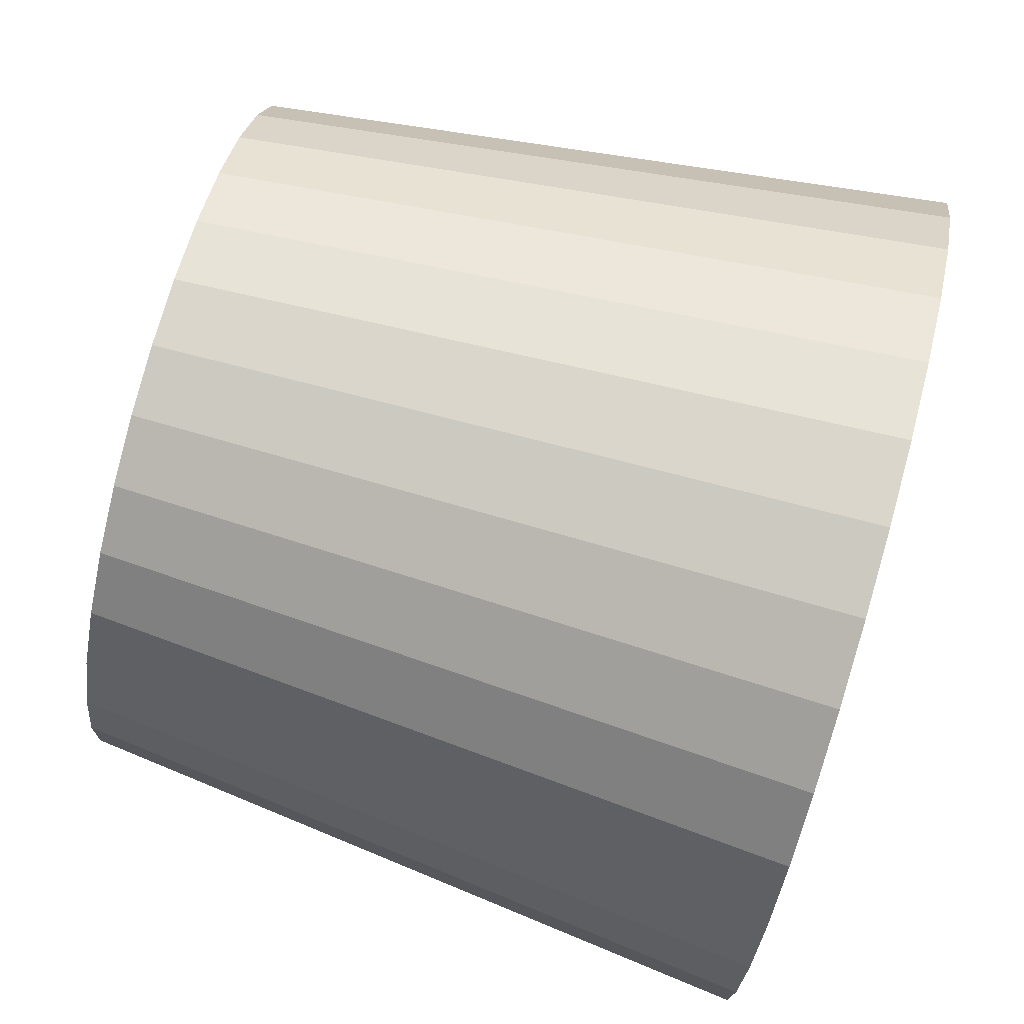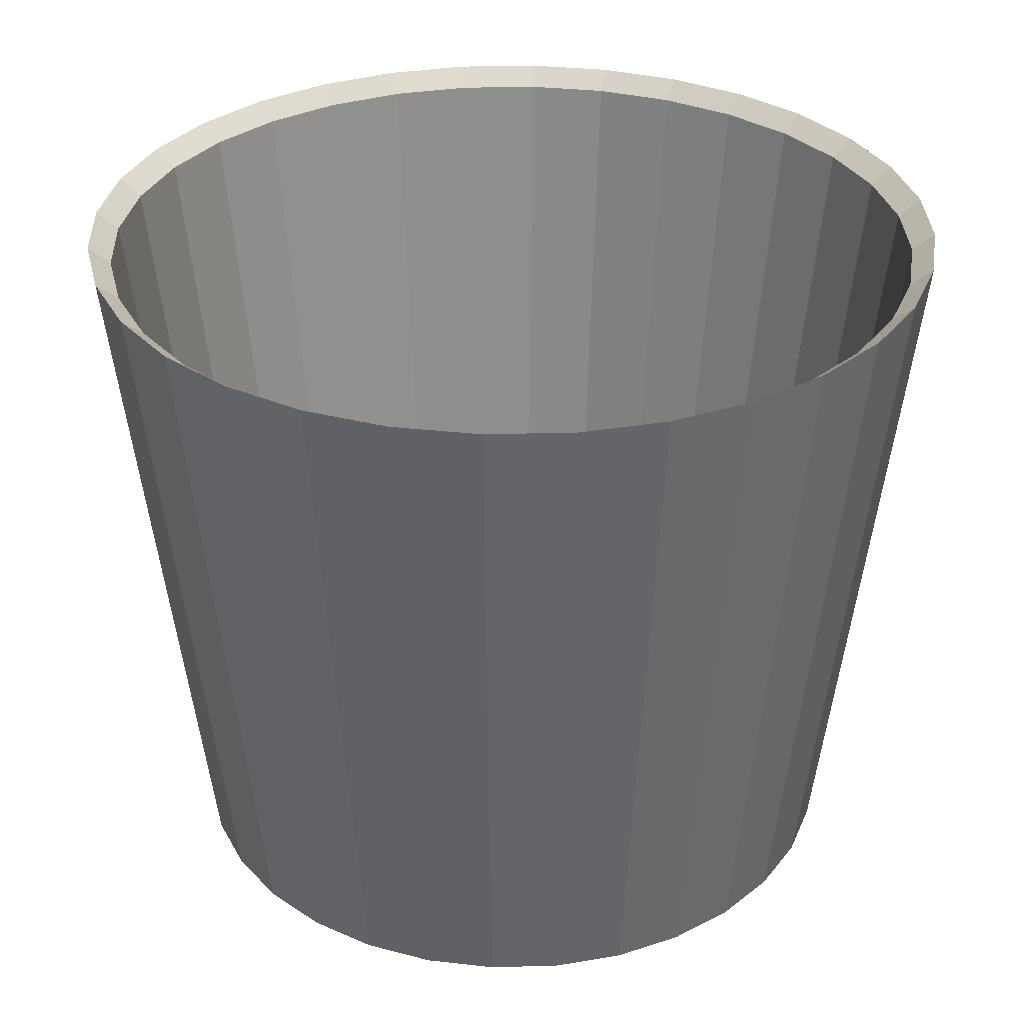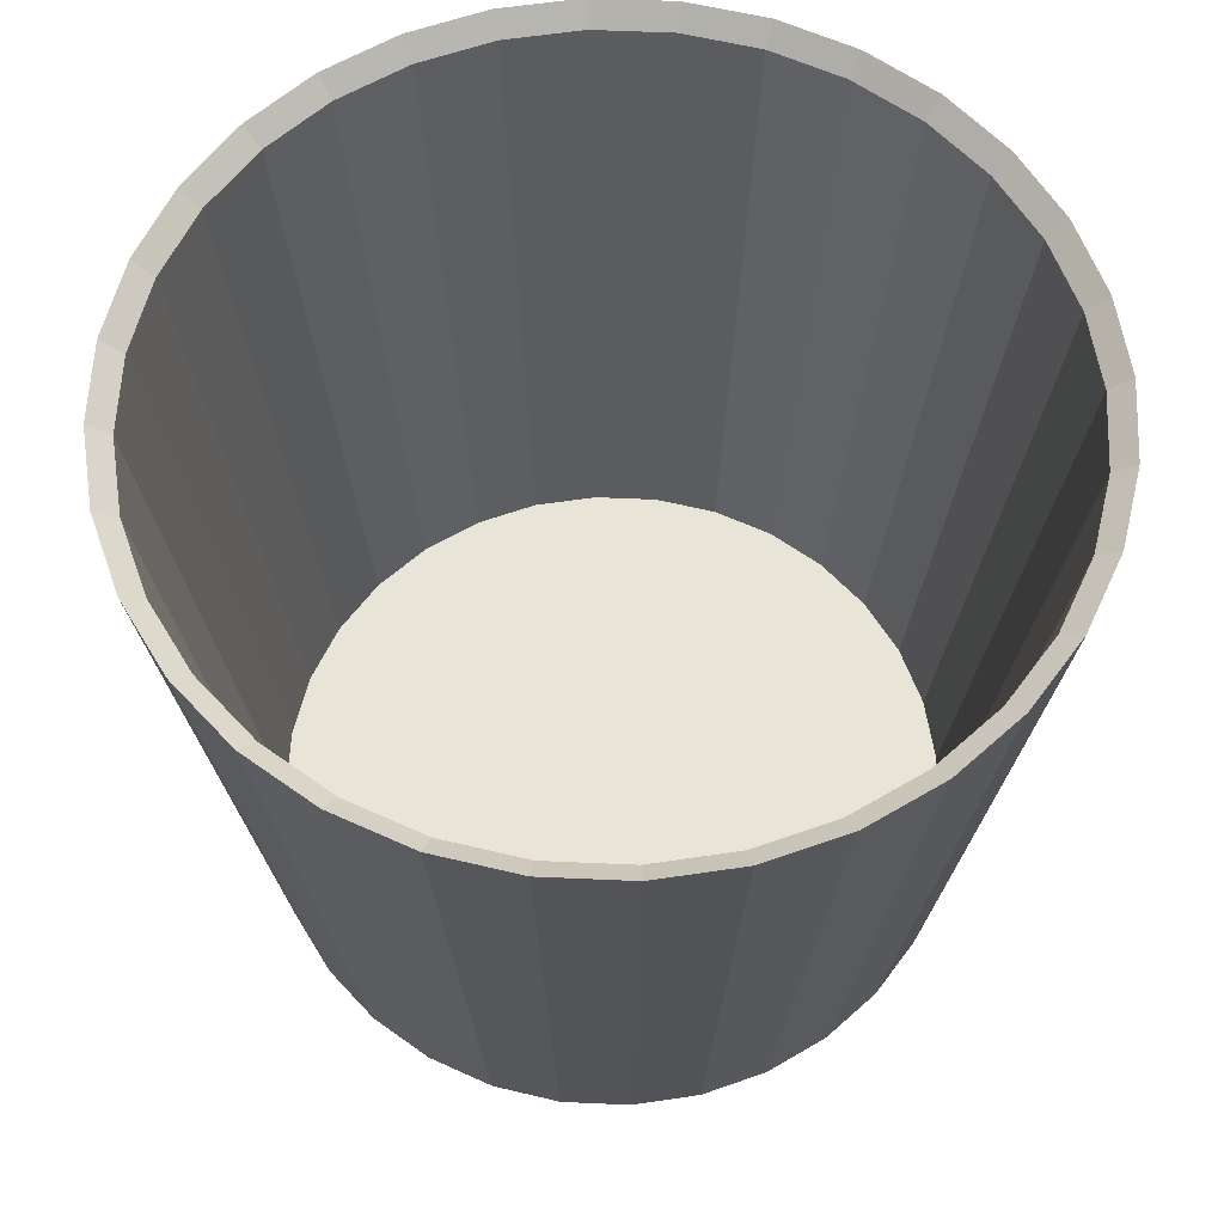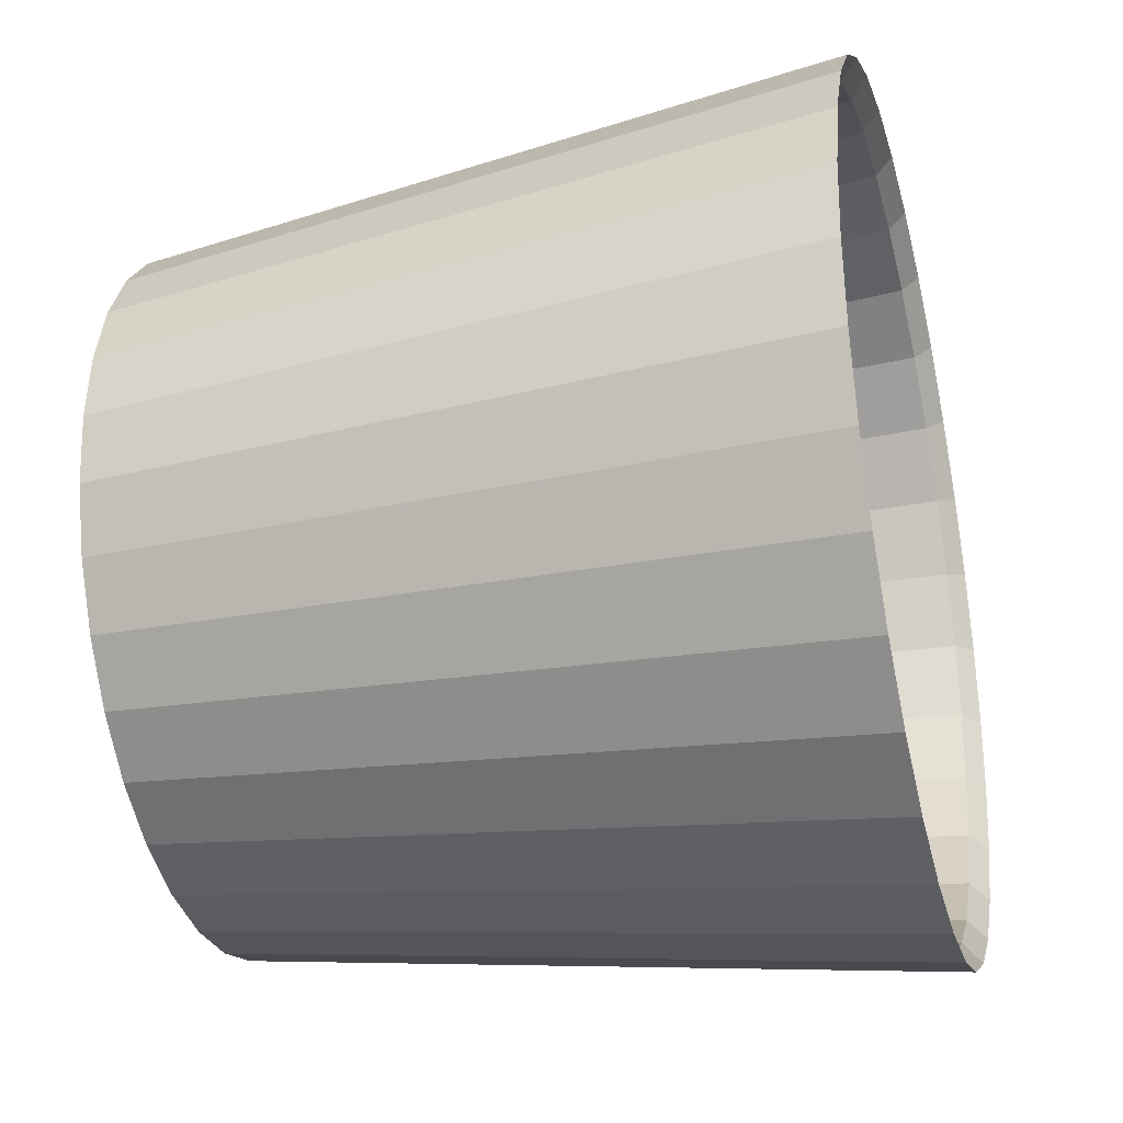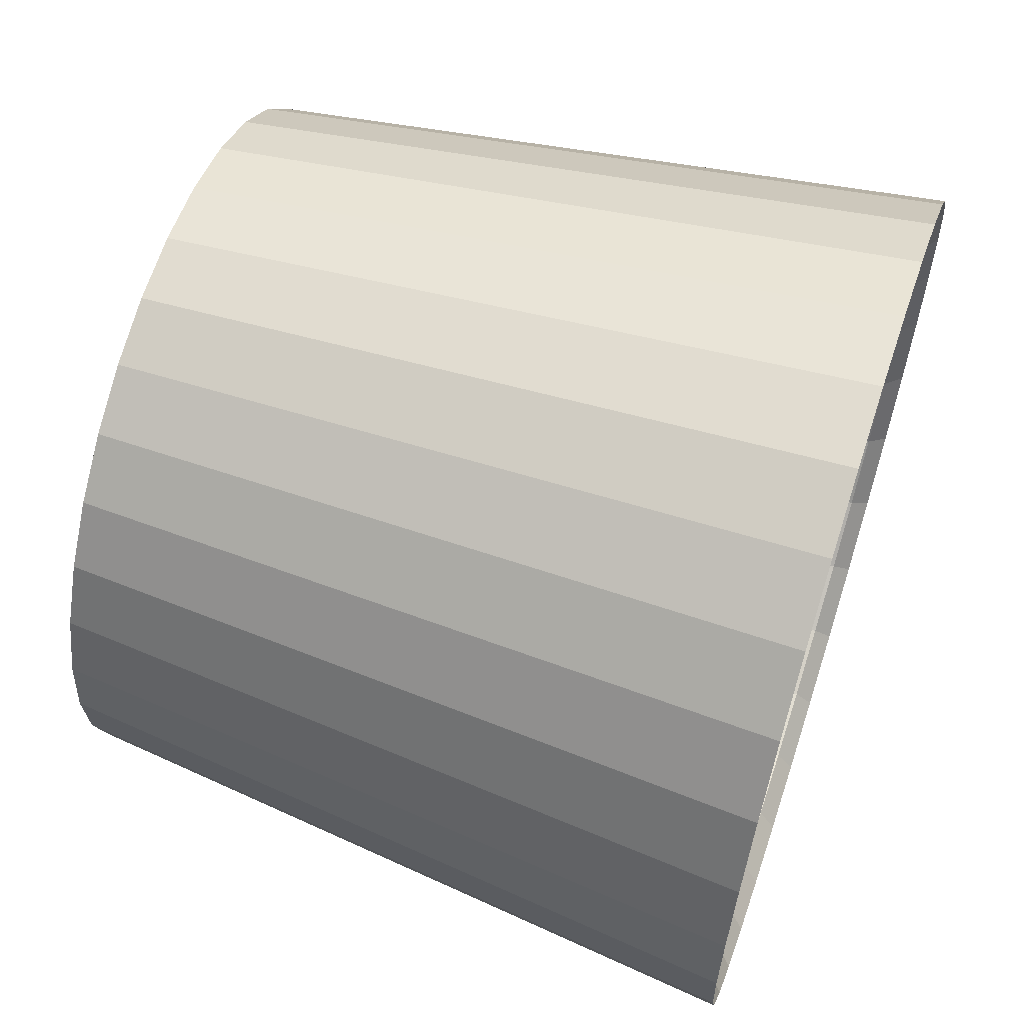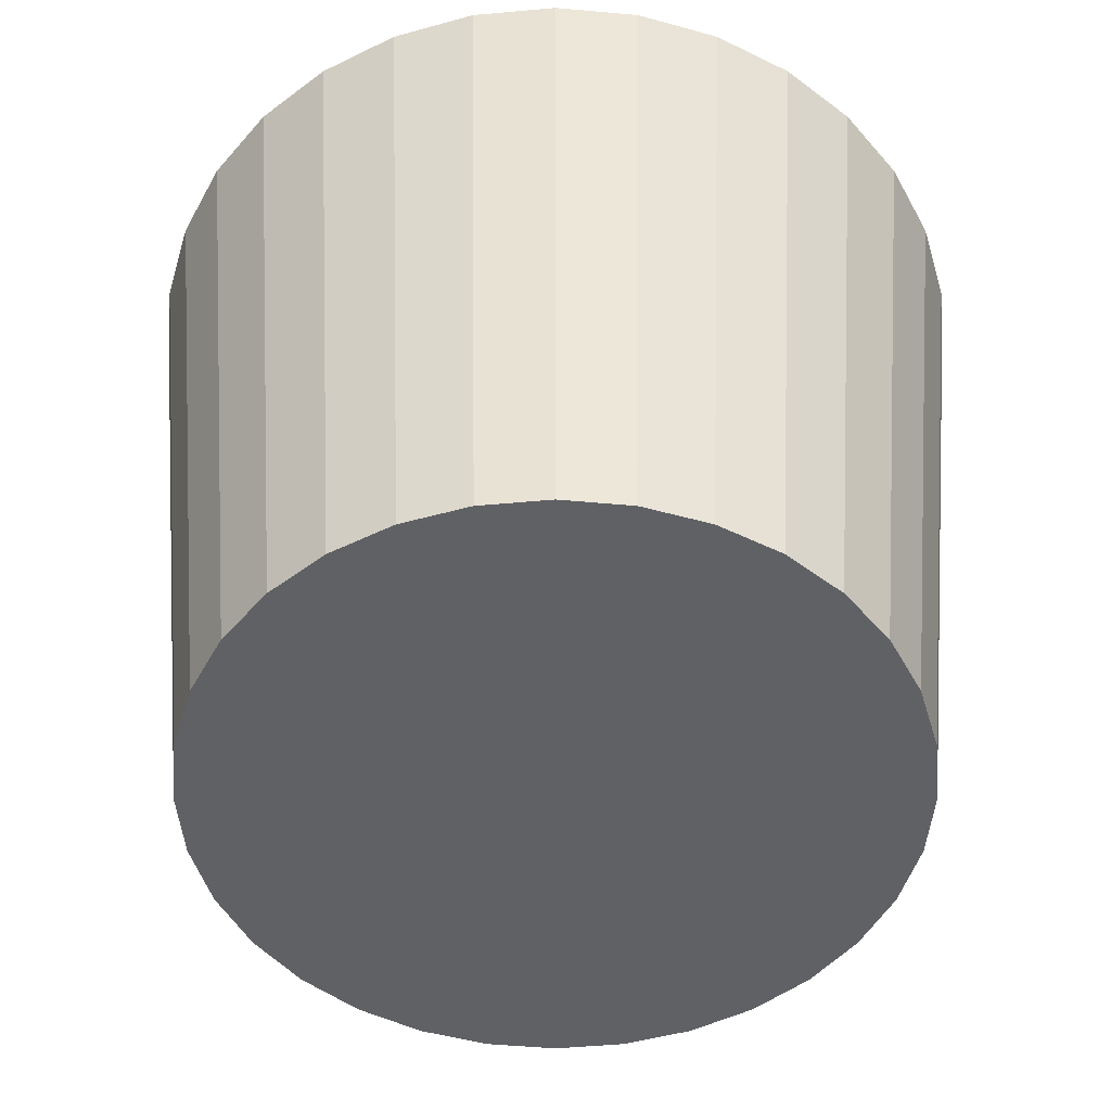
<metadata>
{"format":"obj","ext":"obj","renderer":"f3d","projection":"perspective","resolution":1024,"background":"white","views":[{"elev":79.5,"azim":105.6,"up":"+Z"},{"elev":32.0,"azim":14.7,"up":"+Y"},{"elev":60.3,"azim":-81.8,"up":"+Y"},{"elev":-31.6,"azim":104.8,"up":"+Z"},{"elev":61.2,"azim":108.2,"up":"+Z"},{"elev":-50.4,"azim":90.0,"up":"+Y"}]}
</metadata>
<code>
o Cylinder_Cylinder.002
v 0 -0.02712 -0
v 0 -0.02558 -0
v 0 -0.02712 -0.03128
v 0 0.03543 -0.0386
v 0.006102 -0.02712 -0.03068
v 0.00753 0.03543 -0.03785
v 0.01197 -0.02712 -0.0289
v 0.01477 0.03543 -0.03566
v 0.01738 -0.02712 -0.02601
v 0.02144 0.03543 -0.03209
v 0.02211 -0.02712 -0.02211
v 0.02729 0.03543 -0.02729
v 0.02601 -0.02712 -0.01738
v 0.03209 0.03543 -0.02144
v 0.0289 -0.02712 -0.01197
v 0.03566 0.03543 -0.01477
v 0.03068 -0.02712 -0.006102
v 0.03785 0.03543 -0.00753
v 0.03128 -0.02712 -0
v 0.0386 0.03543 -0
v 0.03068 -0.02712 0.006101
v 0.03785 0.03543 0.00753
v 0.0289 -0.02712 0.01197
v 0.03566 0.03543 0.01477
v 0.02601 -0.02712 0.01738
v 0.03209 0.03543 0.02144
v 0.02211 -0.02712 0.02211
v 0.02729 0.03543 0.02729
v 0.01738 -0.02712 0.02601
v 0.02144 0.03543 0.03209
v 0.01197 -0.02712 0.0289
v 0.01477 0.03543 0.03566
v 0.006102 -0.02712 0.03068
v 0.00753 0.03543 0.03785
v 0 -0.02712 0.03128
v 0 0.03543 0.0386
v -0.006102 -0.02712 0.03068
v -0.00753 0.03543 0.03785
v -0.01197 -0.02712 0.0289
v -0.01477 0.03543 0.03566
v -0.01738 -0.02712 0.02601
v -0.02144 0.03543 0.03209
v -0.02211 -0.02712 0.02211
v -0.02729 0.03543 0.02729
v -0.02601 -0.02712 0.01738
v -0.03209 0.03543 0.02144
v -0.0289 -0.02712 0.01197
v -0.03566 0.03543 0.01477
v -0.03068 -0.02712 0.006101
v -0.03785 0.03543 0.00753
v -0.03128 -0.02712 -0
v -0.0386 0.03543 -0
v -0.03068 -0.02712 -0.006102
v -0.03785 0.03543 -0.00753
v -0.0289 -0.02712 -0.01197
v -0.03566 0.03543 -0.01477
v -0.02601 -0.02712 -0.01738
v -0.03209 0.03543 -0.02144
v -0.02211 -0.02712 -0.02212
v -0.02729 0.03543 -0.02729
v -0.01738 -0.02712 -0.02601
v -0.02144 0.03543 -0.03209
v -0.01197 -0.02712 -0.0289
v -0.01477 0.03543 -0.03566
v -0.006102 -0.02712 -0.03068
v -0.00753 0.03543 -0.03785
v 0 -0.02558 -0.02972
v 0 0.03385 -0.03667
v 0.005797 -0.02558 -0.02915
v 0.007154 0.03385 -0.03597
v 0.01137 -0.02558 -0.02745
v 0.01403 0.03385 -0.03388
v 0.01651 -0.02558 -0.02471
v 0.02037 0.03385 -0.03049
v 0.02101 -0.02558 -0.02101
v 0.02593 0.03385 -0.02593
v 0.02471 -0.02558 -0.01651
v 0.03049 0.03385 -0.02037
v 0.02745 -0.02558 -0.01137
v 0.03388 0.03385 -0.01403
v 0.02915 -0.02558 -0.005797
v 0.03597 0.03385 -0.007154
v 0.02972 -0.02558 -0
v 0.03667 0.03385 -0
v 0.02915 -0.02558 0.005797
v 0.03597 0.03385 0.007154
v 0.02745 -0.02558 0.01137
v 0.03388 0.03385 0.01403
v 0.02471 -0.02558 0.01651
v 0.03049 0.03385 0.02037
v 0.02101 -0.02558 0.02101
v 0.02593 0.03385 0.02593
v 0.01651 -0.02558 0.02471
v 0.02037 0.03385 0.03049
v 0.01137 -0.02558 0.02745
v 0.01403 0.03385 0.03388
v 0.005797 -0.02558 0.02915
v 0.007154 0.03385 0.03597
v 0 -0.02558 0.02972
v 0 0.03385 0.03667
v -0.005797 -0.02558 0.02915
v -0.007154 0.03385 0.03597
v -0.01137 -0.02558 0.02745
v -0.01403 0.03385 0.03388
v -0.01651 -0.02558 0.02471
v -0.02037 0.03385 0.03049
v -0.02101 -0.02558 0.02101
v -0.02593 0.03385 0.02593
v -0.02471 -0.02558 0.01651
v -0.03049 0.03385 0.02037
v -0.02745 -0.02558 0.01137
v -0.03388 0.03385 0.01403
v -0.02915 -0.02558 0.005797
v -0.03597 0.03385 0.007154
v -0.02972 -0.02558 -0
v -0.03667 0.03385 -0
v -0.02915 -0.02558 -0.005798
v -0.03597 0.03385 -0.007154
v -0.02745 -0.02558 -0.01137
v -0.03388 0.03385 -0.01403
v -0.02471 -0.02558 -0.01651
v -0.03049 0.03385 -0.02037
v -0.02101 -0.02558 -0.02101
v -0.02593 0.03385 -0.02593
v -0.01651 -0.02558 -0.02471
v -0.02037 0.03385 -0.03049
v -0.01137 -0.02558 -0.02745
v -0.01403 0.03385 -0.03388
v -0.005797 -0.02558 -0.02915
v -0.007154 0.03385 -0.03597
f 1 3 5
f 2 99 97
f 3 4 6 5
f 1 5 7
f 95 97 98 96
f 5 6 8 7
f 1 7 9
f 2 97 95
f 7 8 10 9
f 1 9 11
f 93 95 96 94
f 9 10 12 11
f 1 11 13
f 2 95 93
f 11 12 14 13
f 1 13 15
f 91 93 94 92
f 13 14 16 15
f 1 15 17
f 2 93 91
f 15 16 18 17
f 1 17 19
f 89 91 92 90
f 17 18 20 19
f 1 19 21
f 2 91 89
f 19 20 22 21
f 1 21 23
f 87 89 90 88
f 21 22 24 23
f 1 23 25
f 2 89 87
f 23 24 26 25
f 1 25 27
f 85 87 88 86
f 25 26 28 27
f 1 27 29
f 2 87 85
f 27 28 30 29
f 1 29 31
f 83 85 86 84
f 29 30 32 31
f 1 31 33
f 2 85 83
f 31 32 34 33
f 1 33 35
f 81 83 84 82
f 33 34 36 35
f 1 35 37
f 2 83 81
f 35 36 38 37
f 1 37 39
f 79 81 82 80
f 37 38 40 39
f 1 39 41
f 2 81 79
f 39 40 42 41
f 1 41 43
f 77 79 80 78
f 41 42 44 43
f 1 43 45
f 2 79 77
f 43 44 46 45
f 1 45 47
f 75 77 78 76
f 45 46 48 47
f 1 47 49
f 2 77 75
f 47 48 50 49
f 1 49 51
f 73 75 76 74
f 49 50 52 51
f 1 51 53
f 2 75 73
f 51 52 54 53
f 1 53 55
f 71 73 74 72
f 53 54 56 55
f 1 55 57
f 2 73 71
f 55 56 58 57
f 1 57 59
f 69 71 72 70
f 57 58 60 59
f 1 59 61
f 2 71 69
f 59 60 62 61
f 1 61 63
f 67 69 70 68
f 61 62 64 63
f 1 63 65
f 2 69 67
f 63 64 66 65
f 1 65 3
f 97 99 100 98
f 65 66 4 3
f 2 101 99
f 99 101 102 100
f 2 103 101
f 101 103 104 102
f 2 105 103
f 103 105 106 104
f 2 107 105
f 105 107 108 106
f 2 109 107
f 107 109 110 108
f 2 111 109
f 109 111 112 110
f 2 113 111
f 111 113 114 112
f 2 115 113
f 113 115 116 114
f 2 117 115
f 115 117 118 116
f 2 119 117
f 117 119 120 118
f 2 121 119
f 119 121 122 120
f 2 123 121
f 121 123 124 122
f 2 125 123
f 123 125 126 124
f 2 127 125
f 125 127 128 126
f 2 129 127
f 127 129 130 128
f 2 67 129
f 129 67 68 130
f 40 104 106 42
f 24 88 90 26
f 8 72 74 10
f 62 126 128 64
f 46 110 112 48
f 30 94 96 32
f 14 78 80 16
f 4 68 70 6
f 52 116 118 54
f 36 100 102 38
f 20 84 86 22
f 58 122 124 60
f 42 106 108 44
f 26 90 92 28
f 10 74 76 12
f 64 128 130 66
f 48 112 114 50
f 32 96 98 34
f 16 80 82 18
f 54 118 120 56
f 38 102 104 40
f 22 86 88 24
f 6 70 72 8
f 66 130 68 4
f 60 124 126 62
f 44 108 110 46
f 28 92 94 30
f 12 76 78 14
f 50 114 116 52
f 34 98 100 36
f 18 82 84 20
f 56 120 122 58

</code>
